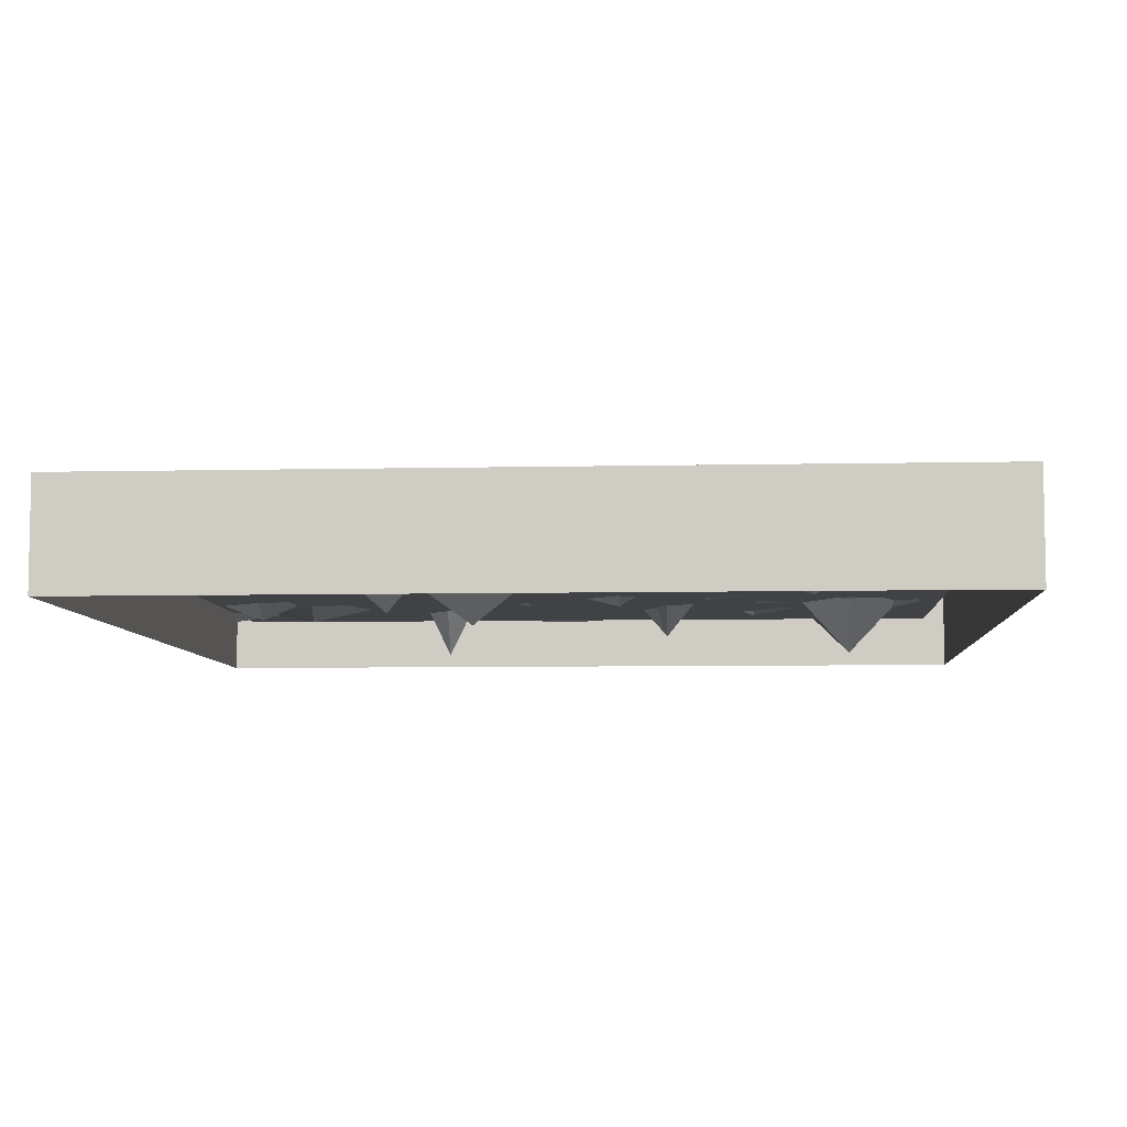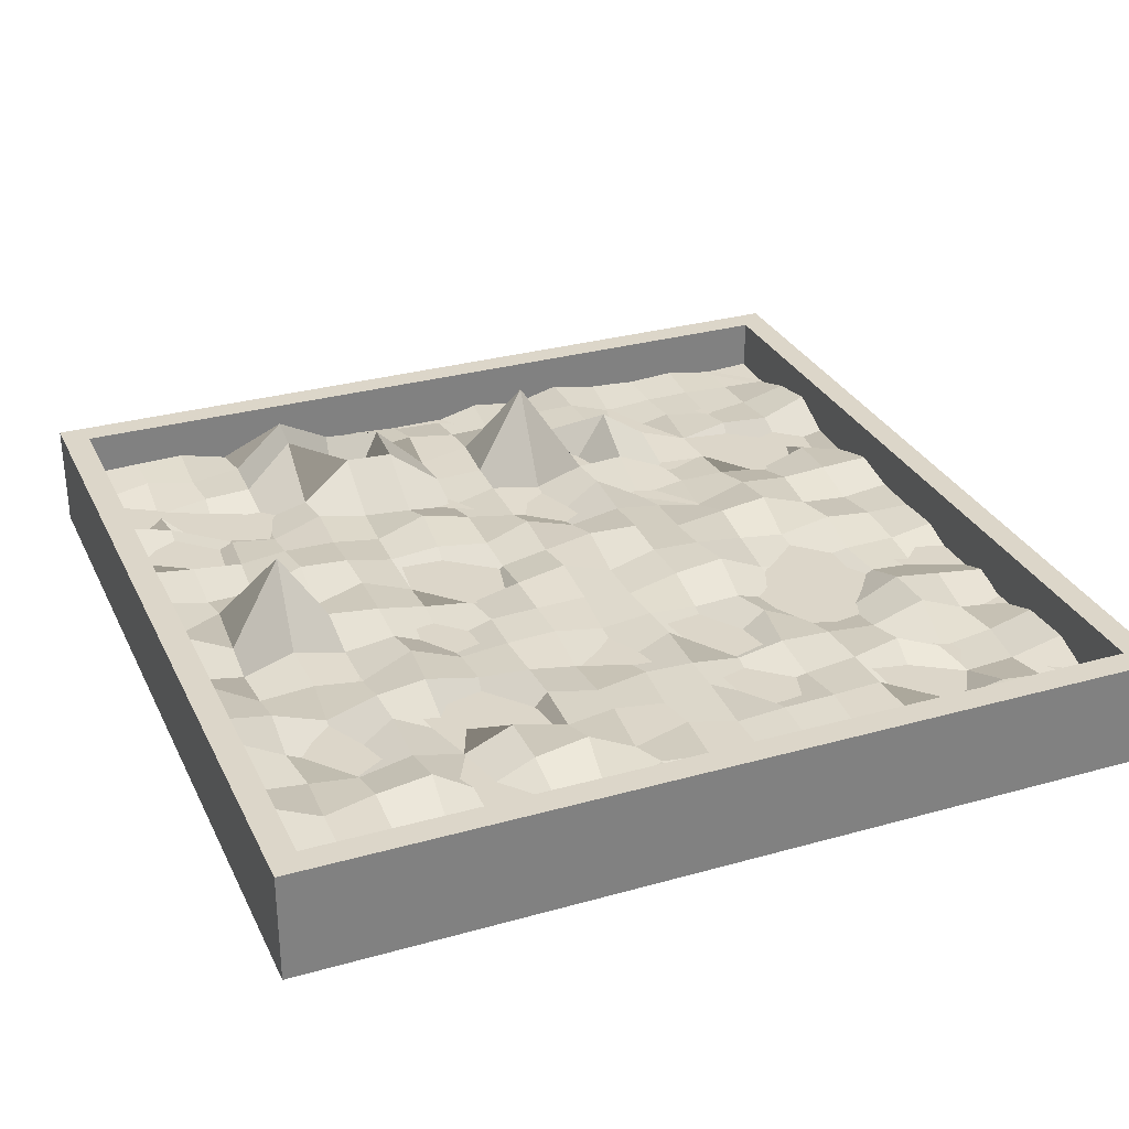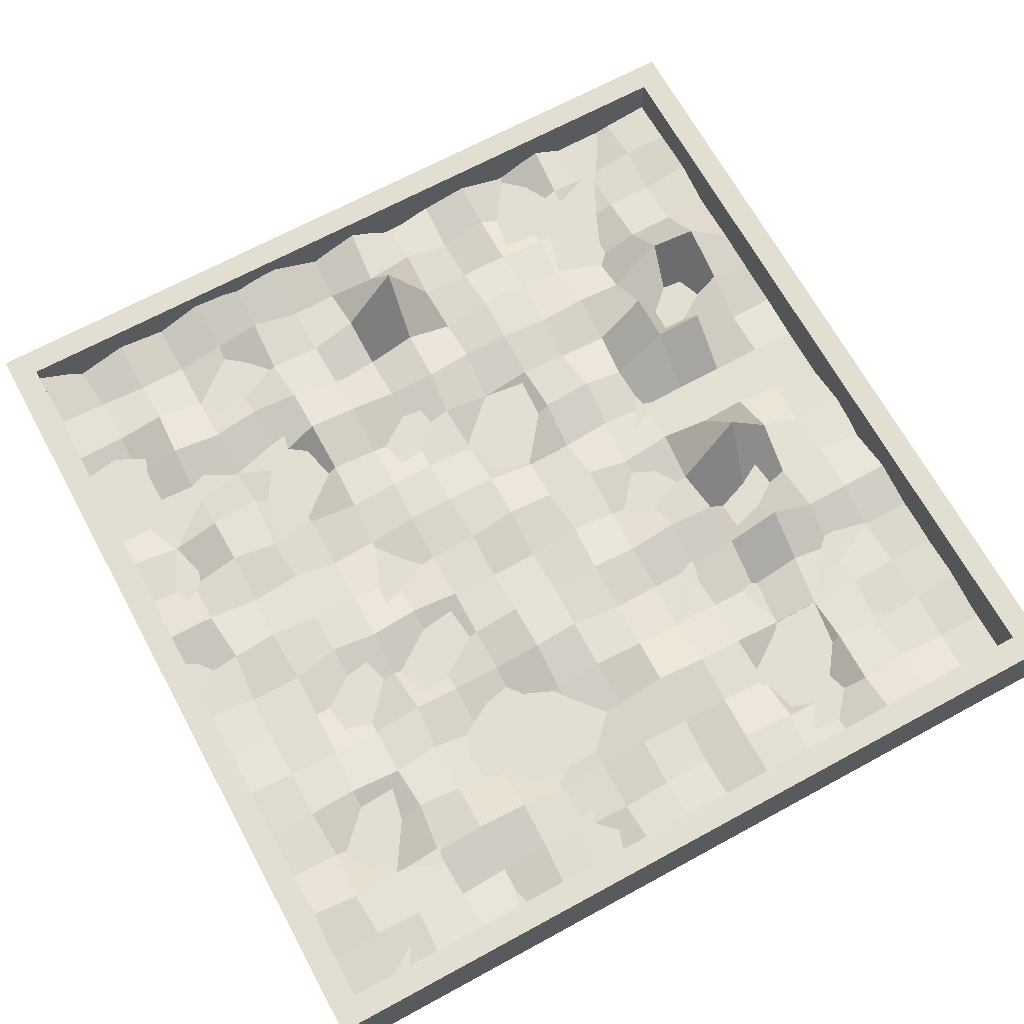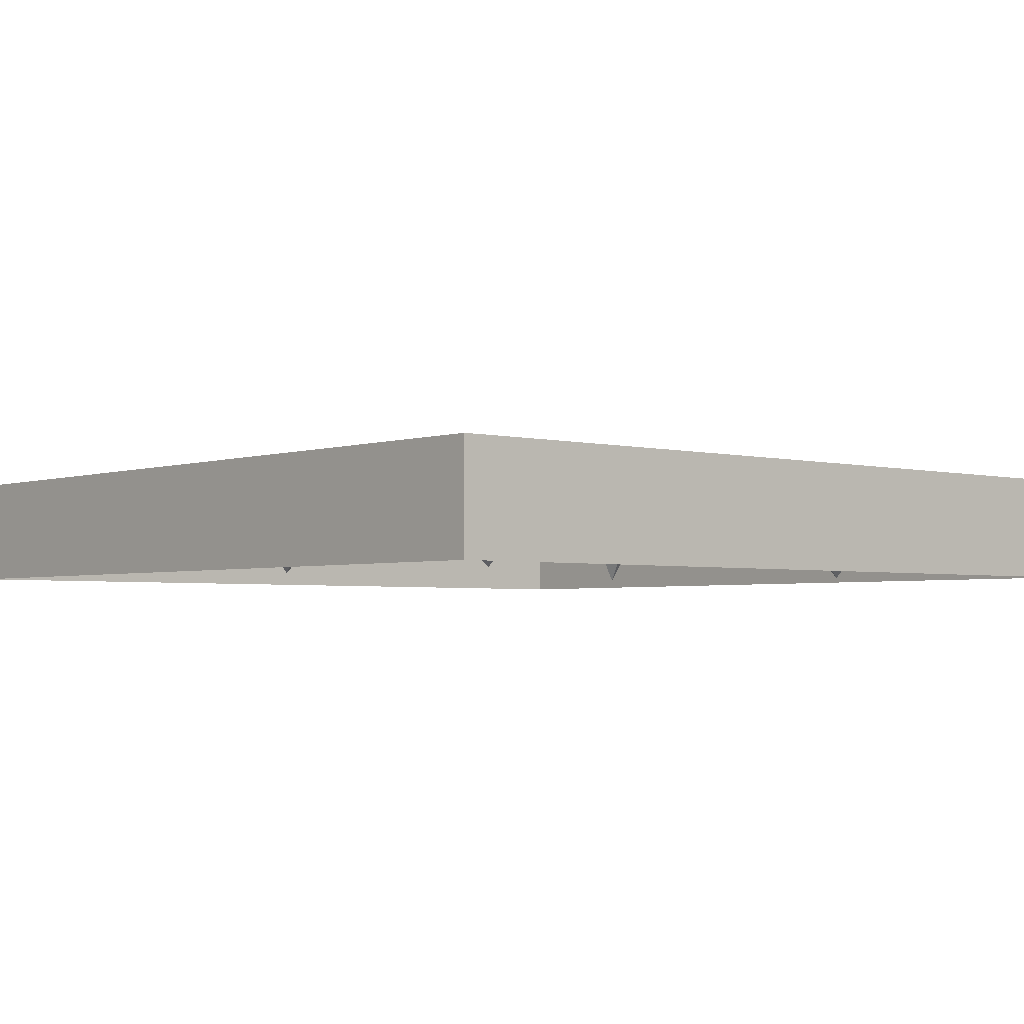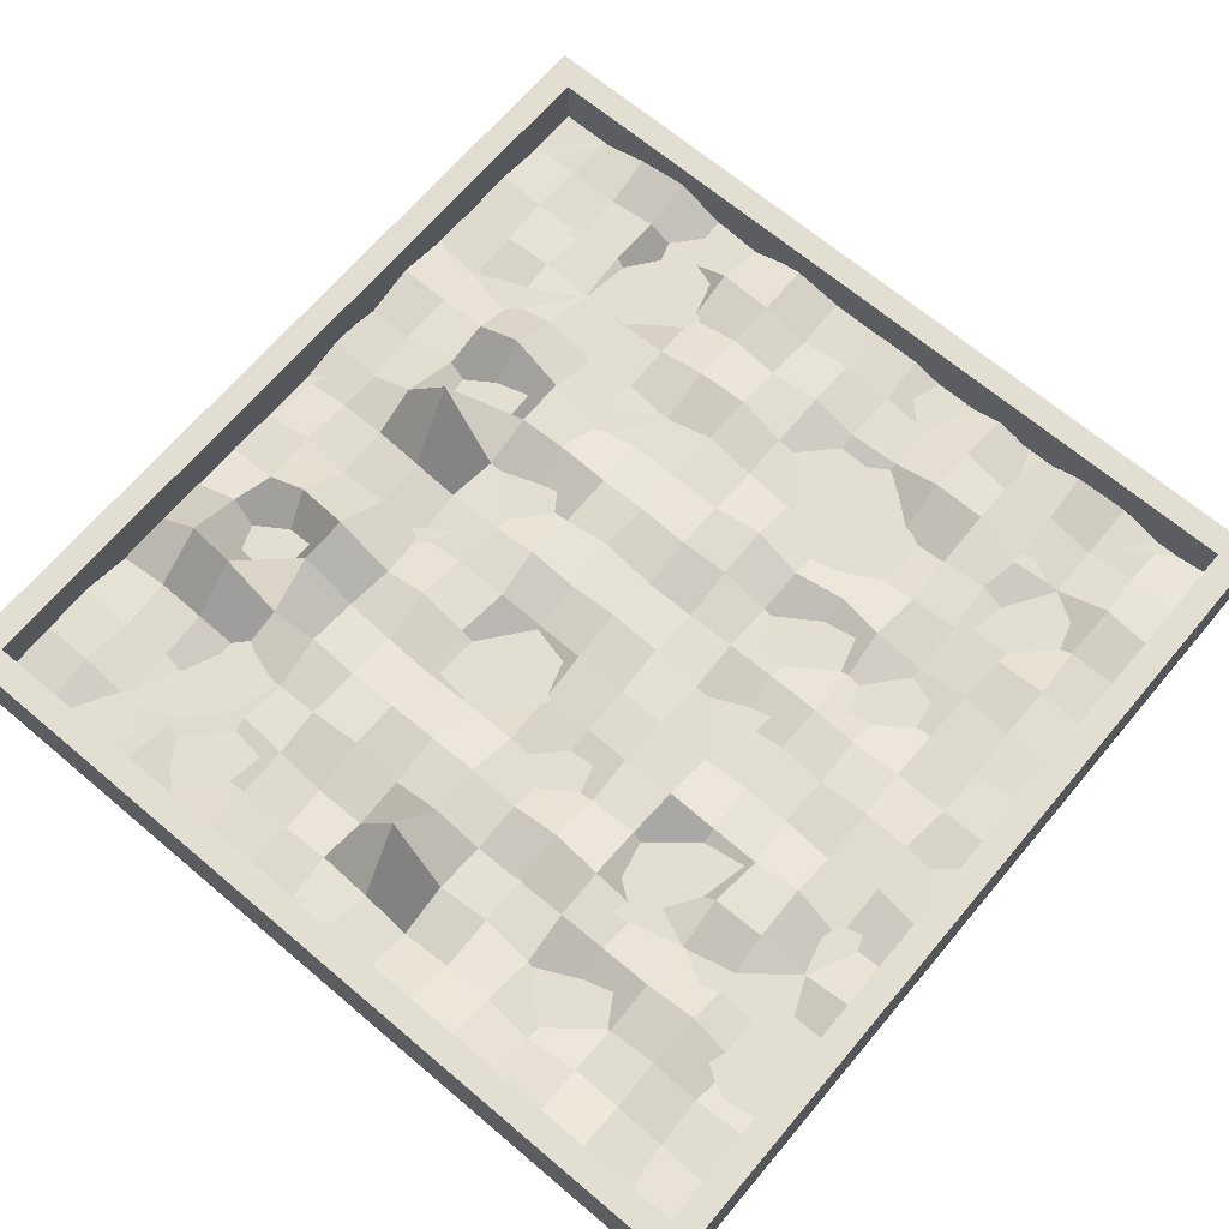
<metadata>
{"format":"obj","ext":"obj","renderer":"f3d","projection":"perspective","resolution":1024,"background":"white","views":[{"elev":-6.7,"azim":93.8,"up":"+Y"},{"elev":30.2,"azim":67.8,"up":"+Y"},{"elev":67.8,"azim":151.4,"up":"+Y"},{"elev":-3.3,"azim":138.8,"up":"+Y"},{"elev":67.8,"azim":40.2,"up":"+Y"}]}
</metadata>
<code>
o Plane
v -14.96 -13.58 14.98
v 15.03 -12.55 15.13
v -14.92 -13.89 -14.92
v 14.93 -13.79 -15.09
v -15.08 -14.04 -0.06356
v -0.07904 -12.95 15.04
v 14.94 -14.27 -0.01745
v -0.03223 -13.7 -15.03
v 0.02606 -13.21 0.02857
v -15 -13.84 7.457
v 7.534 -12.68 15.14
v 15.02 -13.93 -7.491
v -7.517 -13.84 -15.02
v -14.97 -13.7 -7.467
v -7.528 -13.93 14.93
v 15.01 -14.26 7.575
v 7.507 -14.08 -14.91
v 0.06782 -13.58 -7.468
v -0.07641 -13.5 7.468
v -7.568 -13.63 0.0749
v 7.553 -13.59 -0.06245
v 7.404 -14.31 7.466
v -7.518 -13.37 7.478
v -7.455 -14.07 -7.487
v 7.597 -13.59 -7.391
v -15.02 -13.5 11.27
v 11.26 -12.96 14.86
v 14.91 -13.29 -11.21
v -11.27 -13.39 -14.99
v -14.93 -13.83 -3.713
v -3.755 -13.62 15.03
v 14.94 -13.8 3.827
v 3.807 -14.3 -15.02
v 0.08101 -13.43 -11.33
v -0.01307 -14.03 3.782
v -11.23 -13.53 -0.06084
v 3.767 -13.9 0.03028
v -15.09 -13.92 3.765
v 3.741 -12.74 15.07
v 14.97 -13.69 -3.754
v -3.666 -13.29 -15.09
v -14.98 -13.72 -11.22
v -11.2 -14.33 15.06
v 15.1 -13.61 11.18
v 11.34 -13.35 -14.94
v 0.05633 -13.32 -3.736
v -0.08445 -10.51 11.2
v -3.81 -13.25 0.0359
v 11.25 -13.4 -0.002388
v 7.603 -13.46 3.759
v 7.557 -14.57 11.33
v 3.731 -13.12 7.467
v 11.31 -14.2 7.57
v -7.4 -13.81 3.762
v -7.497 -13.77 11.12
v -11.26 -11.86 7.595
v -3.74 -13.36 7.543
v -7.583 -16.09 -11.28
v -7.528 -13.36 -3.764
v -11.28 -14.18 -7.45
v -3.753 -14.02 -7.415
v 7.589 -13.11 -11.29
v 7.591 -13.84 -3.751
v 3.802 -14.3 -7.507
v 11.36 -13.54 -7.451
v 11.18 -13.81 -3.808
v 3.762 -13.83 -3.797
v 3.803 -13.87 -11.33
v -3.723 -13.43 -3.811
v -11.08 -13.35 -3.821
v -11.19 -14.03 -11.31
v -3.748 -13.96 11.33
v -11.18 -13.67 11.21
v -11.23 -12.05 3.82
v 11.19 -13.42 11.27
v 3.741 -13.73 11.13
v 3.661 -13.73 3.745
v 11.2 -13.09 3.695
v -3.822 -13.6 3.809
v -3.734 -13.52 -11.32
v 11.28 -13.98 -11.14
v -14.98 -13.54 13.13
v 13.25 -13.8 14.94
v 15.04 -13.65 -13.14
v -13.19 -14.01 -14.95
v -15.13 -13.6 -1.812
v -1.87 -14.08 14.94
v 15.1 -13.62 1.987
v 1.899 -13.55 -14.95
v 0.06578 -13.62 -13.18
v -0.03624 -13.61 1.9
v -13.09 -13.82 -0.1303
v 1.884 -13.61 -0.046
v -15.05 -13.91 5.623
v 5.63 -12.99 14.94
v 15 -13.61 -5.563
v -5.618 -13.81 -14.89
v -15.05 -13.83 -9.317
v -9.406 -13.29 15.05
v 15.01 -14.51 9.35
v 9.335 -13.39 -14.92
v 0.08332 -13.36 -5.561
v -0.04332 -13.26 9.405
v -5.535 -13.88 -0.04321
v 9.318 -13.81 -0.005837
v 7.506 -13.93 1.794
v 7.469 -13.22 9.433
v 1.853 -13.59 7.511
v 9.359 -13.99 7.497
v -7.556 -14.08 1.921
v -7.405 -13.95 9.401
v -13.02 -11.82 7.451
v -5.663 -13.59 7.495
v -7.547 -14.22 -13.07
v -7.485 -13.24 -5.557
v -13.11 -14.02 -7.401
v -5.59 -13.83 -7.52
v 7.468 -13.91 -13.1
v 7.407 -13.66 -5.583
v 1.892 -13.93 -7.485
v 9.356 -13.68 -7.543
v -15.02 -13.95 9.425
v 9.38 -13.51 15.01
v 14.97 -13.63 -9.393
v -9.31 -13.03 -15
v -14.97 -13.36 -5.623
v -5.604 -13.32 15
v 14.95 -13.44 5.606
v 5.715 -13.62 -15.07
v -0.01731 -13.87 -9.335
v 0.1203 -13.69 5.711
v -9.446 -13.74 -0.04671
v 5.672 -14.25 -0.06109
v -15.1 -14.03 1.894
v 1.853 -13.67 14.99
v 15.04 -13.66 -1.879
v -1.845 -13.66 -15.05
v -14.98 -14.01 -13.15
v -13.15 -13.88 14.99
v 14.89 -13.75 13.17
v 13.11 -14.14 -15.05
v 0.05225 -13.84 -1.906
v 0.02541 -13.85 13.1
v -1.858 -13.53 0.03255
v 12.99 -13.66 -0.02535
v 7.513 -15.8 5.738
v 7.43 -13.78 13.25
v 5.627 -13.17 7.597
v 13.14 -14.26 7.562
v -7.548 -13.75 5.569
v -7.387 -14.64 13.08
v -9.399 -13.69 7.536
v -1.855 -13.34 7.53
v -7.496 -13.99 -9.372
v -7.458 -13.91 -1.866
v -9.474 -13.41 -7.439
v -1.865 -13.37 -7.593
v 7.524 -13.8 -9.327
v 7.534 -13.65 -1.908
v 5.62 -14.18 -7.499
v 13.2 -13.54 -7.516
v 11.24 -13.71 -5.701
v 11.15 -13.95 -1.98
v 9.316 -14.4 -3.698
v 13.24 -13.92 -3.729
v 3.761 -13.76 -5.576
v 3.752 -13.7 -1.918
v 1.91 -13.39 -3.829
v 5.608 -14.85 -3.79
v 3.72 -14.04 -13.16
v 3.834 -14.86 -9.368
v 1.902 -13.88 -11.24
v 5.619 -13.19 -11.33
v -3.775 -13.7 -5.661
v -3.822 -13.83 -1.887
v -5.684 -13.14 -3.752
v -1.886 -13.27 -3.783
v -11.3 -13.41 -5.668
v -11.31 -12.8 -1.781
v -13.08 -13.47 -3.632
v -9.505 -15.21 -3.769
v -11.16 -13.8 -13.09
v -11.26 -13.75 -9.411
v -13.23 -13.91 -11.23
v -9.341 -13.6 -11.23
v -3.729 -13.24 9.372
v -3.701 -13.98 13.09
v -5.655 -13.75 11.24
v -1.838 -13.88 11.34
v -11.29 -13.65 9.378
v -11.29 -14.07 13.17
v -13.1 -13.85 11.27
v -9.349 -14.53 11.28
v -11.28 -13.9 1.887
v -11.28 -15.82 5.633
v -13.19 -13.89 3.718
v -9.396 -12.2 3.863
v 11.3 -13.07 9.331
v 11.19 -13.82 13.07
v 9.346 -13.96 11.28
v 13.02 -13.73 11.26
v 3.651 -14.03 9.325
v 3.779 -13.84 13.15
v 1.89 -13.36 11.33
v 5.725 -13.92 11.29
v 3.775 -13.58 1.916
v 3.715 -13.86 5.569
v 1.967 -13.66 3.741
v 5.624 -13.72 3.666
v 11.19 -13.98 1.925
v 11.22 -13.41 5.64
v 9.415 -13.73 3.7
v 13.16 -14.16 3.815
v -3.701 -13.81 1.8
v -3.772 -13.74 5.738
v -5.721 -13.21 3.733
v -1.836 -15.4 3.683
v -3.671 -13.38 -13.08
v -3.783 -13.39 -9.42
v -5.716 -14.07 -11.26
v -1.914 -13.77 -11.28
v 11.26 -13.88 -12.99
v 11.33 -14.9 -9.322
v 9.451 -14.04 -11.16
v 13.19 -13.28 -11.36
v 13.11 -13.71 -9.422
v 9.259 -13.35 -9.31
v 9.396 -13.79 -13.2
v -1.782 -13.09 -9.379
v -5.601 -13.81 -9.35
v -5.749 -13.48 -13.19
v -1.751 -14 5.629
v -5.608 -13.81 5.654
v -5.646 -13.62 1.856
v 13.11 -14.01 5.603
v 9.27 -13.3 5.698
v 9.284 -13.58 1.919
v 5.571 -13.63 5.585
v 1.849 -14.36 5.603
v 1.969 -13.6 1.912
v 5.666 -13.26 13.21
v 1.916 -13.94 13.21
v 1.852 -13.83 9.389
v 13.08 -13.75 13.13
v 9.34 -13.75 13.04
v 9.338 -13.58 9.356
v -9.356 -12.1 5.693
v -13.14 -12.87 5.464
v -13.11 -13.57 1.798
v -9.349 -13.78 13.11
v -13.2 -13.56 13.14
v -13.1 -13.58 9.357
v -1.851 -13.42 13.09
v -5.59 -13.53 13.12
v -5.752 -13.61 9.451
v -9.333 -13.99 -9.362
v -13.15 -13.89 -9.369
v -13.17 -13.96 -13.16
v -9.395 -10.3 -1.87
v -13.08 -13.93 -1.778
v -13.05 -13.42 -5.643
v -1.988 -13.26 -1.908
v -5.538 -14.32 -1.91
v -5.529 -14.1 -5.553
v 5.609 -14.13 -9.366
v 1.827 -14.23 -9.387
v 1.95 -13.81 -13.22
v 5.623 -13.46 -1.846
v 1.905 -13.86 -1.92
v 1.92 -13.15 -5.72
v 13.18 -13.94 -1.965
v 9.325 -13.47 -1.769
v 9.355 -13.9 -5.58
v 13.16 -13.82 -5.573
v 5.709 -13.33 -5.703
v 5.641 -13.41 -13.13
v -1.958 -13.69 -5.683
v -9.424 -12.19 -5.62
v -9.378 -13.76 -13.25
v -1.906 -13.94 9.403
v -9.376 -14.12 9.314
v -9.375 -13.76 1.844
v 13.15 -14.28 9.371
v 5.624 -13.41 9.404
v 5.703 -13.97 1.888
v 13.2 -13.3 1.851
v -1.928 -13.9 1.804
v -1.843 -13.87 -13.12
v 13.07 -13.55 -13.01
f 289 84 4 141
f 288 90 8 137
f 287 91 9 144
f 286 88 7 145
f 285 106 21 133
f 284 107 22 148
f 283 100 16 149
f 282 110 20 132
f 281 111 23 152
f 280 103 19 153
f 279 114 13 125
f 278 115 24 156
f 277 102 18 157
f 276 118 17 129
f 275 119 25 160
f 274 96 12 161
f 273 162 65 121
f 272 163 66 164
f 271 136 40 165
f 270 166 64 120
f 269 167 67 168
f 268 159 63 169
f 267 170 33 89
f 266 171 68 172
f 265 158 62 173
f 264 174 61 117
f 263 175 69 176
f 262 142 46 177
f 261 178 60 116
f 260 179 70 180
f 259 155 59 181
f 258 182 29 85
f 257 183 71 184
f 256 154 58 185
f 255 186 57 113
f 254 187 72 188
f 253 143 47 189
f 252 190 56 112
f 251 191 73 192
f 250 151 55 193
f 249 194 36 92
f 248 195 74 196
f 247 150 54 197
f 246 198 53 109
f 245 199 75 200
f 244 140 44 201
f 243 202 52 108
f 242 203 76 204
f 241 147 51 205
f 240 206 37 93
f 239 207 77 208
f 238 146 50 209
f 237 210 49 105
f 236 211 78 212
f 235 128 32 213
f 234 214 48 104
f 233 215 79 216
f 232 131 35 217
f 231 218 41 97
f 230 219 80 220
f 229 130 34 221
f 228 222 45 101
f 227 223 81 224
f 226 124 28 225
f 223 226 225 81
f 65 161 226 223
f 161 12 124 226
f 158 227 224 62
f 25 121 227 158
f 121 65 223 227
f 118 228 101 17
f 62 224 228 118
f 224 81 222 228
f 219 229 221 80
f 61 157 229 219
f 157 18 130 229
f 154 230 220 58
f 24 117 230 154
f 117 61 219 230
f 114 231 97 13
f 58 220 231 114
f 220 80 218 231
f 215 232 217 79
f 57 153 232 215
f 153 19 131 232
f 150 233 216 54
f 23 113 233 150
f 113 57 215 233
f 110 234 104 20
f 54 216 234 110
f 216 79 214 234
f 211 235 213 78
f 53 149 235 211
f 149 16 128 235
f 146 236 212 50
f 22 109 236 146
f 109 53 211 236
f 106 237 105 21
f 50 212 237 106
f 212 78 210 237
f 207 238 209 77
f 52 148 238 207
f 148 22 146 238
f 131 239 208 35
f 19 108 239 131
f 108 52 207 239
f 91 240 93 9
f 35 208 240 91
f 208 77 206 240
f 203 241 205 76
f 39 95 241 203
f 95 11 147 241
f 143 242 204 47
f 6 135 242 143
f 135 39 203 242
f 103 243 108 19
f 47 204 243 103
f 204 76 202 243
f 199 244 201 75
f 27 83 244 199
f 83 2 140 244
f 147 245 200 51
f 11 123 245 147
f 123 27 199 245
f 107 246 109 22
f 51 200 246 107
f 200 75 198 246
f 195 247 197 74
f 56 152 247 195
f 152 23 150 247
f 94 248 196 38
f 10 112 248 94
f 112 56 195 248
f 134 249 92 5
f 38 196 249 134
f 196 74 194 249
f 191 250 193 73
f 43 99 250 191
f 99 15 151 250
f 82 251 192 26
f 1 139 251 82
f 139 43 191 251
f 122 252 112 10
f 26 192 252 122
f 192 73 190 252
f 187 253 189 72
f 31 87 253 187
f 87 6 143 253
f 151 254 188 55
f 15 127 254 151
f 127 31 187 254
f 111 255 113 23
f 55 188 255 111
f 188 72 186 255
f 183 256 185 71
f 60 156 256 183
f 156 24 154 256
f 98 257 184 42
f 14 116 257 98
f 116 60 183 257
f 138 258 85 3
f 42 184 258 138
f 184 71 182 258
f 179 259 181 70
f 36 132 259 179
f 132 20 155 259
f 86 260 180 30
f 5 92 260 86
f 92 36 179 260
f 126 261 116 14
f 30 180 261 126
f 180 70 178 261
f 175 262 177 69
f 48 144 262 175
f 144 9 142 262
f 155 263 176 59
f 20 104 263 155
f 104 48 175 263
f 115 264 117 24
f 59 176 264 115
f 176 69 174 264
f 171 265 173 68
f 64 160 265 171
f 160 25 158 265
f 130 266 172 34
f 18 120 266 130
f 120 64 171 266
f 90 267 89 8
f 34 172 267 90
f 172 68 170 267
f 167 268 169 67
f 37 133 268 167
f 133 21 159 268
f 142 269 168 46
f 9 93 269 142
f 93 37 167 269
f 102 270 120 18
f 46 168 270 102
f 168 67 166 270
f 163 271 165 66
f 49 145 271 163
f 145 7 136 271
f 159 272 164 63
f 21 105 272 159
f 105 49 163 272
f 119 273 121 25
f 63 164 273 119
f 164 66 162 273
f 162 274 161 65
f 66 165 274 162
f 165 40 96 274
f 166 275 160 64
f 67 169 275 166
f 169 63 119 275
f 170 276 129 33
f 68 173 276 170
f 173 62 118 276
f 174 277 157 61
f 69 177 277 174
f 177 46 102 277
f 178 278 156 60
f 70 181 278 178
f 181 59 115 278
f 182 279 125 29
f 71 185 279 182
f 185 58 114 279
f 186 280 153 57
f 72 189 280 186
f 189 47 103 280
f 190 281 152 56
f 73 193 281 190
f 193 55 111 281
f 194 282 132 36
f 74 197 282 194
f 197 54 110 282
f 198 283 149 53
f 75 201 283 198
f 201 44 100 283
f 202 284 148 52
f 76 205 284 202
f 205 51 107 284
f 206 285 133 37
f 77 209 285 206
f 209 50 106 285
f 210 286 145 49
f 78 213 286 210
f 213 32 88 286
f 214 287 144 48
f 79 217 287 214
f 217 35 91 287
f 218 288 137 41
f 80 221 288 218
f 221 34 90 288
f 222 289 141 45
f 81 225 289 222
f 225 28 84 289
o Cube
v -15 -16 15
v -15 -14 15
v -15 -16 -15
v -15 -14 -15
v 15 -16 15
v 15 -14 15
v 15 -16 -15
v 15 -14 -15
v -15 -12 15
v -15 -12 -15
v 15 -12 15
v 15 -12 -15
v 16 -12 16
v 16 -16 16
v 16 -12 -16
v 16 -16 -16
v -16 -16 16
v -16 -12 16
v -16 -16 -16
v -16 -12 -16
f 297 295 291 293
f 291 295 300 298
f 297 293 299 301
f 295 297 301 300
f 293 291 298 299
f 309 304 301 299
f 305 304 309 308
f 307 306 308 309
f 299 298 307 309
f 298 300 302 307
f 303 306 307 302
f 303 302 304 305
f 301 304 302 300
l 292 290
l 290 291
l 293 292
l 296 292
l 297 296
l 294 296
l 295 294
l 290 294
o Boundary_Cube.001
v -16 -16 16
v -16 16 16
v -16 -16 -16
v -16 16 -16
v 16 -16 16
v 16 16 16
v 16 -16 -16
v 16 16 -16
l 312 310
l 310 311
l 311 313
l 313 312
l 316 312
l 313 317
l 317 316
l 314 316
l 317 315
l 315 314
l 310 314
l 315 311

</code>
